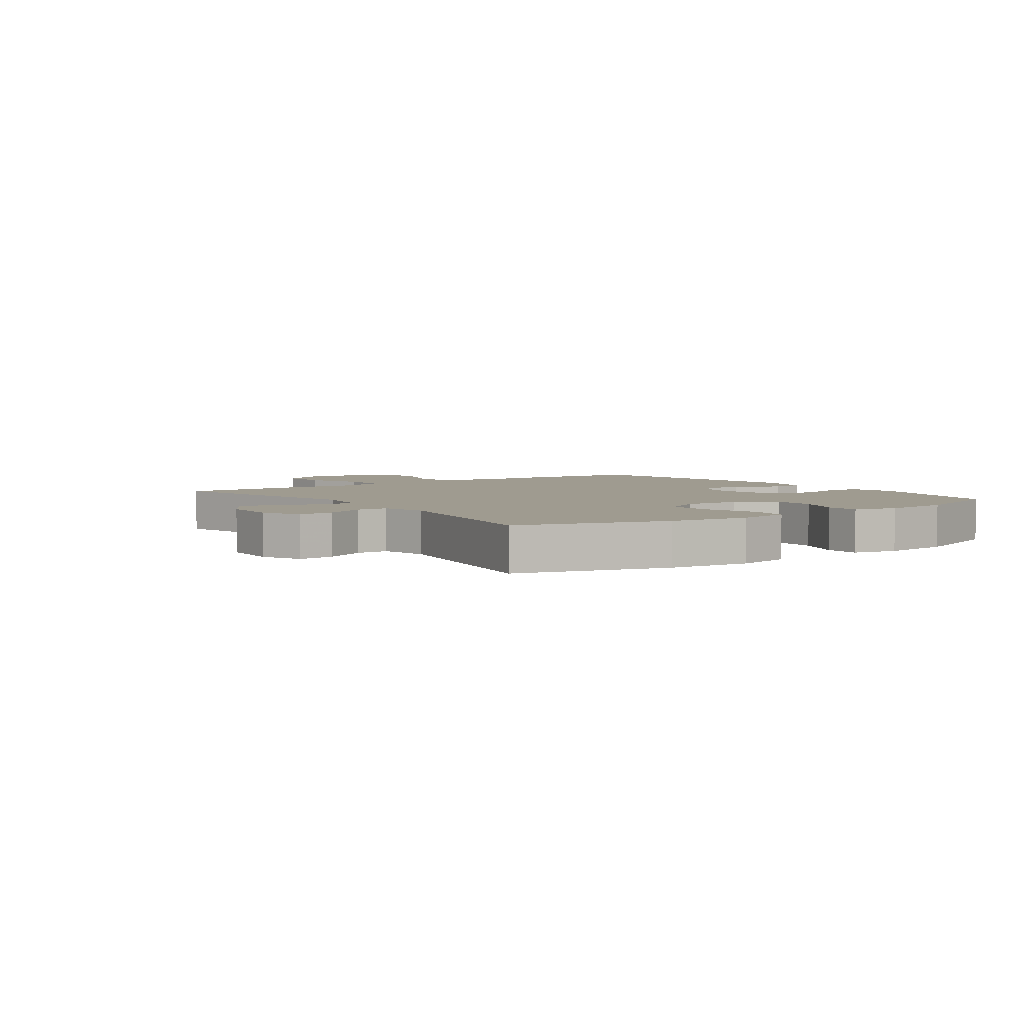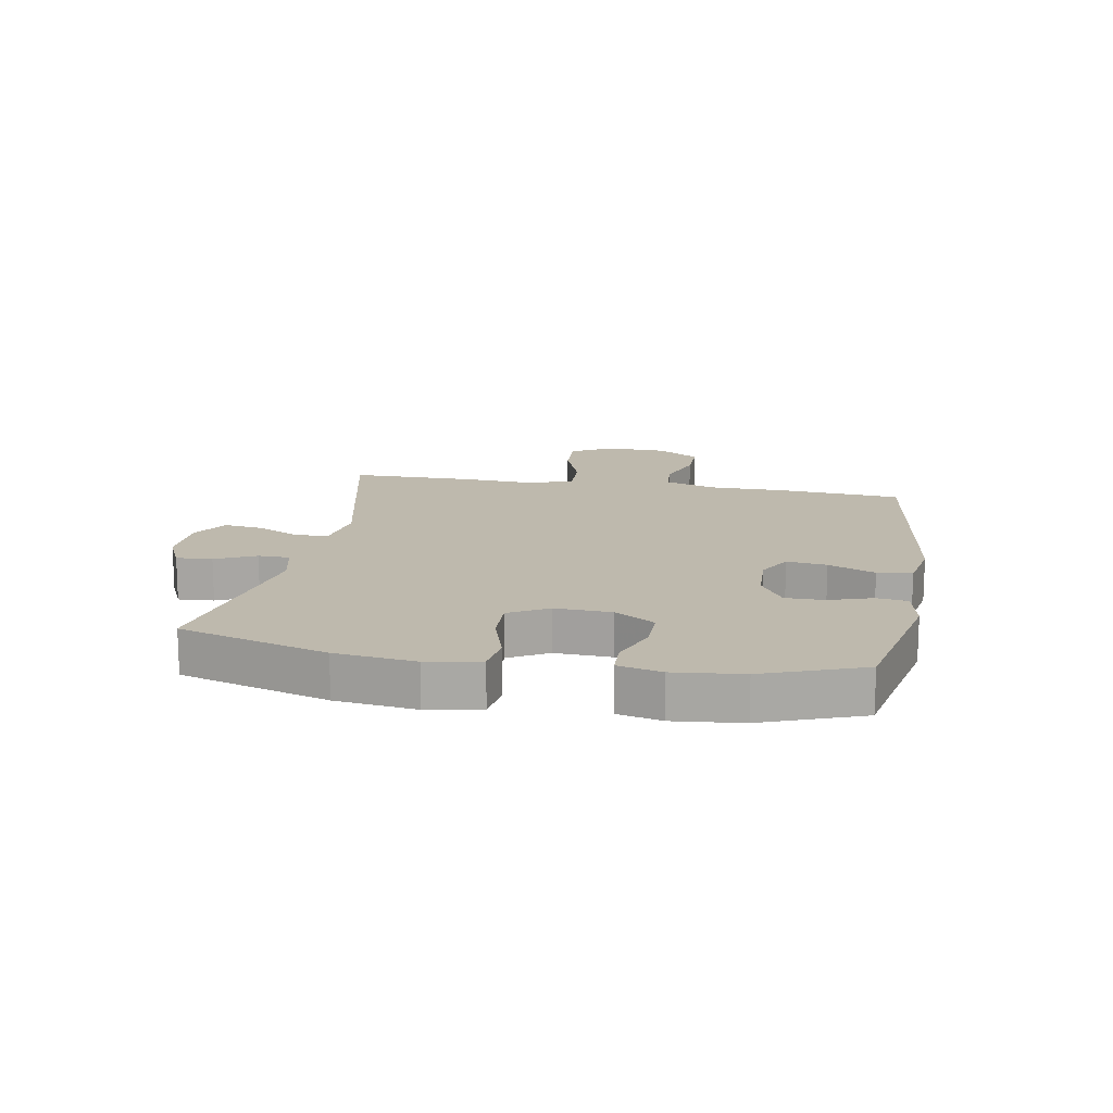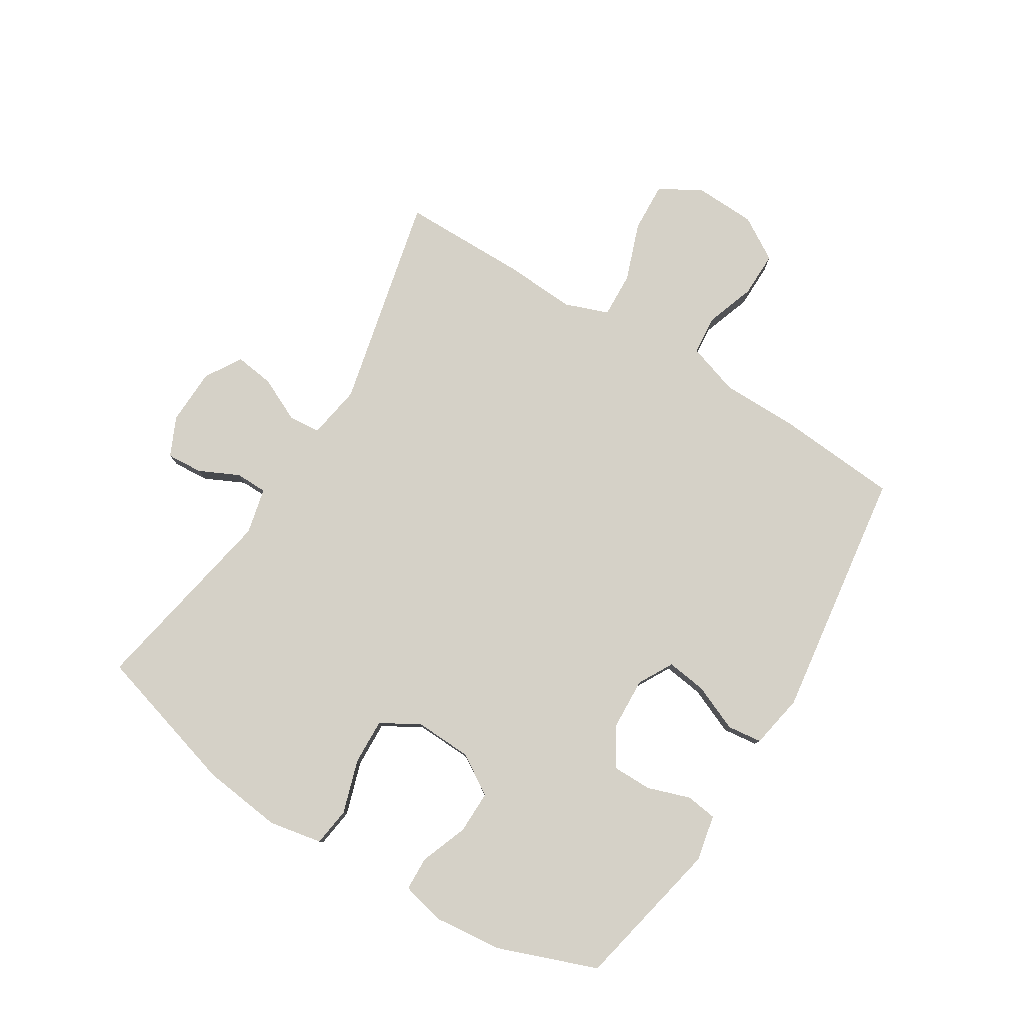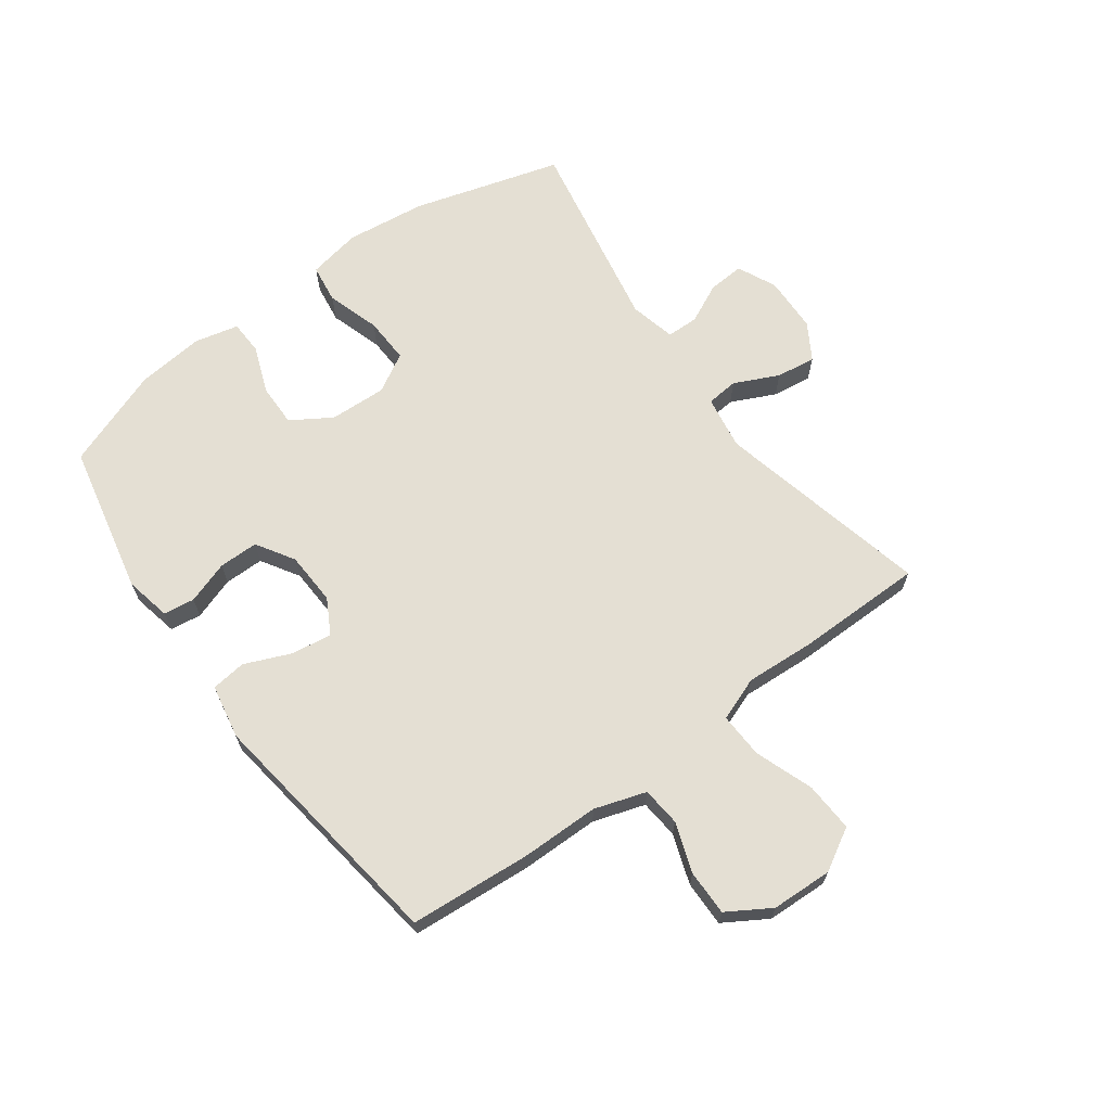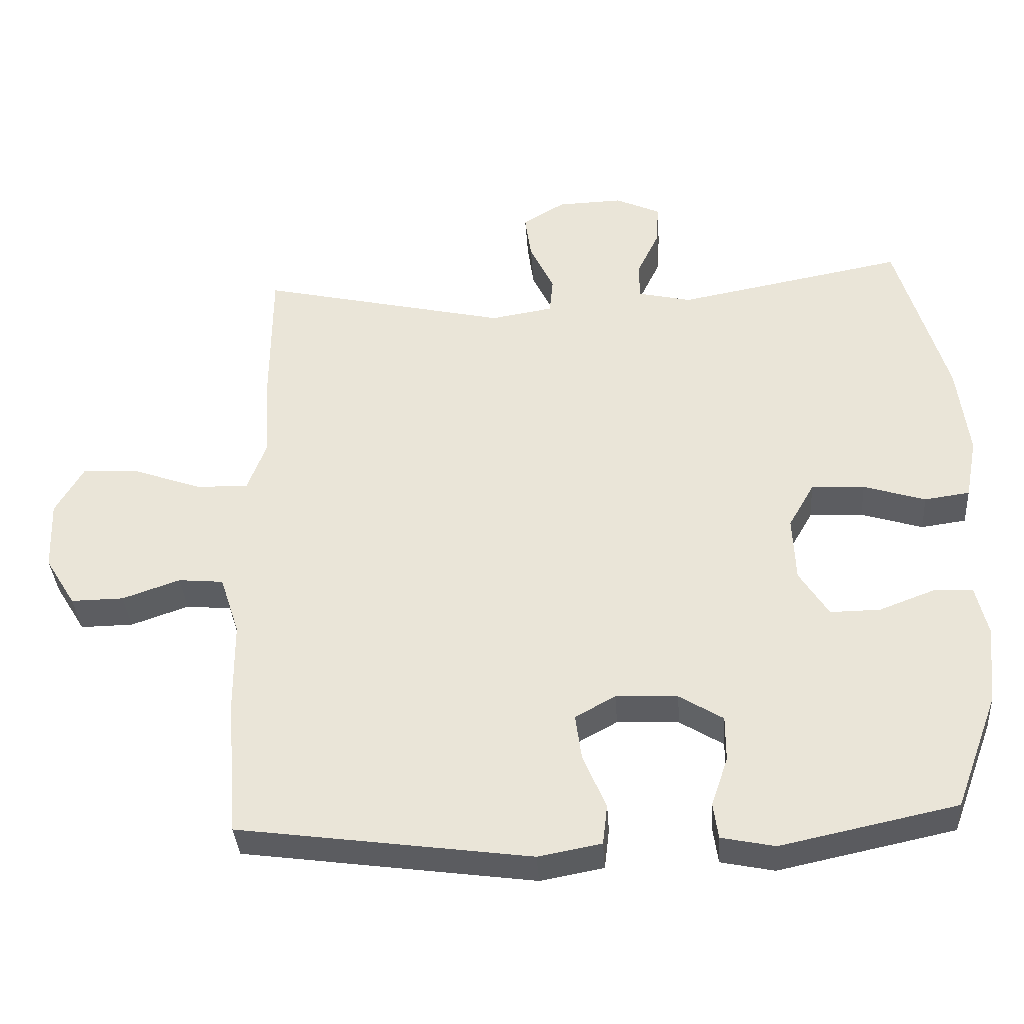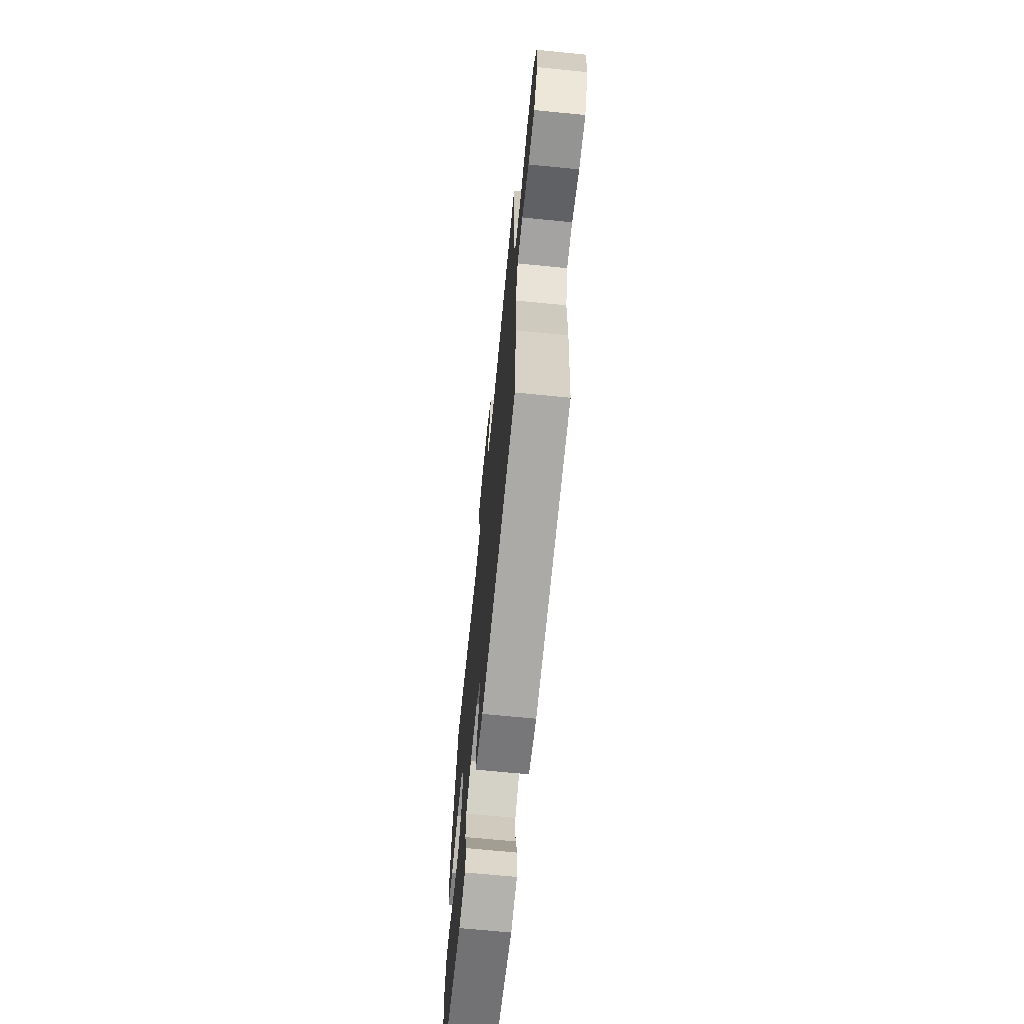
<metadata>
{"format":"obj","ext":"obj","renderer":"f3d","projection":"perspective","resolution":1024,"background":"white","views":[{"elev":4.1,"azim":54.4,"up":"+Y"},{"elev":15.2,"azim":100.2,"up":"+Y"},{"elev":79.4,"azim":121.7,"up":"+Y"},{"elev":66.4,"azim":-126.2,"up":"+Y"},{"elev":-36.7,"azim":3.9,"up":"+Z"},{"elev":-67.8,"azim":-95.7,"up":"+Z"}]}
</metadata>
<code>
v 0.5 0.07 -0.5
v 0.247 0.07 -0.554
v 0.17 0.07 -0.538
v 0.163 0.07 -0.486
v 0.187 0.07 -0.415
v 0.187 0.07 -0.349
v 0.124 0.07 -0.31
v 0.035 0.07 -0.306
v -0.023 0.07 -0.338
v -0.014 0.07 -0.405
v 0.019 0.07 -0.483
v 0.012 0.07 -0.541
v -0.079 0.07 -0.558
v -0.5 0.07 -0.5
v -0.516 0.07 -0.297
v -0.517 0.07 -0.166
v -0.545 0.07 -0.08
v -0.61 0.07 -0.074
v -0.693 0.07 -0.103
v -0.769 0.07 -0.104
v -0.813 0.07 -0.032
v -0.817 0.07 0.07
v -0.777 0.07 0.14
v -0.694 0.07 0.136
v -0.597 0.07 0.101
v -0.521 0.07 0.098
v -0.494 0.07 0.171
v -0.501 0.07 0.288
v -0.5 0.07 0.5
v -0.141 0.07 0.418
v -0.051 0.07 0.433
v -0.046 0.07 0.486
v -0.081 0.07 0.56
v -0.09 0.07 0.626
v -0.029 0.07 0.663
v 0.065 0.07 0.666
v 0.13 0.07 0.636
v 0.126 0.07 0.576
v 0.094 0.07 0.509
v 0.095 0.07 0.456
v 0.172 0.07 0.438
v 0.5 0.07 0.5
v 0.572 0.07 0.252
v 0.588 0.07 0.118
v 0.571 0.07 0.029
v 0.506 0.07 0.02
v 0.417 0.07 0.048
v 0.34 0.07 0.051
v 0.303 0.07 -0.014
v 0.307 0.07 -0.109
v 0.349 0.07 -0.176
v 0.421 0.07 -0.175
v 0.5 0.07 -0.145
v 0.557 0.07 -0.147
v 0.574 0.07 -0.22
v 0.562 0.07 -0.334
v 0.5 0 -0.5
v 0.247 0 -0.554
v 0.17 0 -0.538
v 0.163 0 -0.486
v 0.187 0 -0.415
v 0.187 0 -0.349
v 0.124 0 -0.31
v 0.035 0 -0.306
v -0.023 0 -0.338
v -0.014 0 -0.405
v 0.019 0 -0.483
v 0.012 0 -0.541
v -0.079 0 -0.558
v -0.5 0 -0.5
v -0.516 0 -0.297
v -0.517 0 -0.166
v -0.545 0 -0.08
v -0.61 0 -0.074
v -0.693 0 -0.103
v -0.769 0 -0.104
v -0.813 0 -0.032
v -0.817 0 0.07
v -0.777 0 0.14
v -0.694 0 0.136
v -0.597 0 0.101
v -0.521 0 0.098
v -0.494 0 0.171
v -0.501 0 0.288
v -0.5 0 0.5
v -0.141 0 0.418
v -0.051 0 0.433
v -0.046 0 0.486
v -0.081 0 0.56
v -0.09 0 0.626
v -0.029 0 0.663
v 0.065 0 0.666
v 0.13 0 0.636
v 0.126 0 0.576
v 0.094 0 0.509
v 0.095 0 0.456
v 0.172 0 0.438
v 0.5 0 0.5
v 0.572 0 0.252
v 0.588 0 0.118
v 0.571 0 0.029
v 0.506 0 0.02
v 0.417 0 0.048
v 0.34 0 0.051
v 0.303 0 -0.014
v 0.307 0 -0.109
v 0.349 0 -0.176
v 0.421 0 -0.175
v 0.5 0 -0.145
v 0.557 0 -0.147
v 0.574 0 -0.22
v 0.562 0 -0.334
f 3 4 5
f 2 3 5
f 1 2 5
f 56 1 5
f 55 56 5
f 54 55 5
f 53 54 5
f 52 53 5
f 51 52 5 6
f 50 51 6 7
f 49 50 7 8
f 48 49 8 9
f 45 46 47
f 44 45 47
f 43 44 47
f 42 43 47
f 41 42 47
f 40 41 47 48
f 37 38 39
f 36 37 39
f 35 36 39
f 34 35 39
f 33 34 39
f 32 33 39
f 31 32 39 40
f 40 48 9
f 31 40 9
f 30 31 9
f 30 9 10
f 29 30 10
f 28 29 10
f 27 28 10
f 23 24 25
f 22 23 25
f 21 22 25
f 20 21 25
f 19 20 25
f 18 19 25
f 17 18 25 26
f 11 12 13
f 10 11 13
f 27 10 13
f 26 27 13
f 17 26 13
f 16 17 13
f 13 14 15 16
f 61 60 59
f 61 59 58
f 61 58 57
f 61 57 112
f 61 112 111
f 61 111 110
f 61 110 109
f 61 109 108
f 62 61 108 107
f 63 62 107 106
f 64 63 106 105
f 65 64 105 104
f 103 102 101
f 103 101 100
f 103 100 99
f 103 99 98
f 103 98 97
f 104 103 97 96
f 95 94 93
f 95 93 92
f 95 92 91
f 95 91 90
f 95 90 89
f 95 89 88
f 96 95 88 87
f 65 104 96
f 65 96 87
f 65 87 86
f 66 65 86
f 66 86 85
f 66 85 84
f 66 84 83
f 81 80 79
f 81 79 78
f 81 78 77
f 81 77 76
f 81 76 75
f 81 75 74
f 82 81 74 73
f 69 68 67
f 69 67 66
f 69 66 83
f 69 83 82
f 69 82 73
f 69 73 72
f 72 71 70 69
f 1 57 58 2
f 2 58 59 3
f 3 59 60 4
f 4 60 61 5
f 5 61 62 6
f 6 62 63 7
f 7 63 64 8
f 8 64 65 9
f 9 65 66 10
f 10 66 67 11
f 11 67 68 12
f 12 68 69 13
f 13 69 70 14
f 14 70 71 15
f 15 71 72 16
f 16 72 73 17
f 17 73 74 18
f 18 74 75 19
f 19 75 76 20
f 20 76 77 21
f 21 77 78 22
f 22 78 79 23
f 23 79 80 24
f 24 80 81 25
f 25 81 82 26
f 26 82 83 27
f 27 83 84 28
f 28 84 85 29
f 29 85 86 30
f 30 86 87 31
f 31 87 88 32
f 32 88 89 33
f 33 89 90 34
f 34 90 91 35
f 35 91 92 36
f 36 92 93 37
f 37 93 94 38
f 38 94 95 39
f 39 95 96 40
f 40 96 97 41
f 41 97 98 42
f 42 98 99 43
f 43 99 100 44
f 44 100 101 45
f 45 101 102 46
f 46 102 103 47
f 47 103 104 48
f 48 104 105 49
f 49 105 106 50
f 50 106 107 51
f 51 107 108 52
f 52 108 109 53
f 53 109 110 54
f 54 110 111 55
f 55 111 112 56
f 56 112 57 1

</code>
